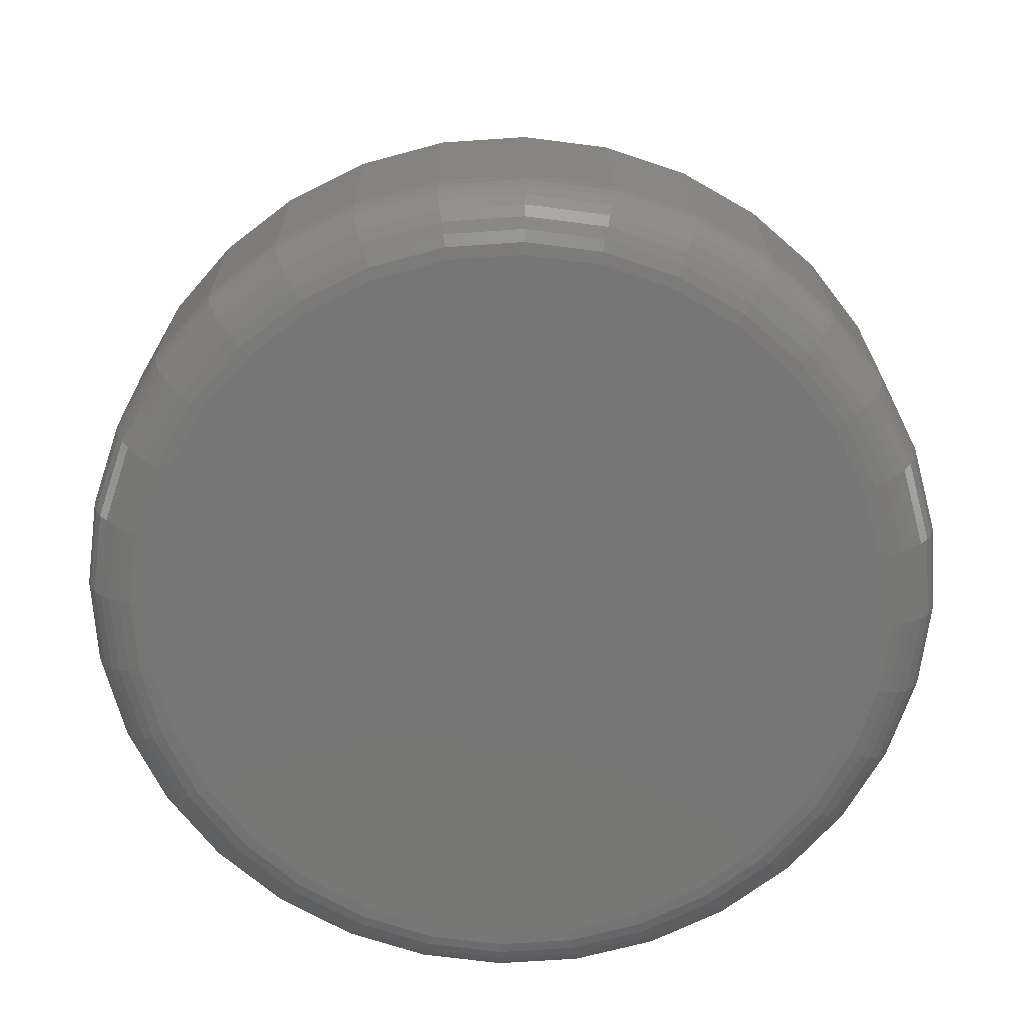
<metadata>
{"format":"stl","ext":"stl","renderer":"f3d","projection":"perspective","resolution":1024,"background":"white","views":[{"elev":-69.0,"azim":-35.5,"up":"+Z"}]}
</metadata>
<code>
# stl→obj: 384 verts, 764 faces
v -0.4025 0.2697 0.2656
v -0.1868 0.279 0.2656
v -0.1288 0.31 0.2656
v 0.3445 0.3433 0.2656
v 0.06505 0.3291 0.2656
v 0.128 0.31 0.2656
v -0.0004112 0.3355 0.2656
v 0.2709 0.4037 0.2656
v 0.187 0.4486 0.2656
v 0.09587 0.4762 0.2656
v 0.001151 0.4855 0.2656
v -0.09357 0.4762 0.2656
v -0.1847 0.4486 0.2656
v -0.2686 0.4037 0.2656
v -0.3422 0.3433 0.2656
v -0.06587 0.3291 0.2656
v -0.3422 -0.3433 0.2656
v -0.2686 -0.4037 0.2656
v -0.0004112 -0.3355 0.2656
v -0.06587 -0.3291 0.2656
v -0.1288 -0.31 0.2656
v -0.1868 -0.279 0.2656
v -0.4025 -0.2697 0.2656
v 0.3445 -0.3433 0.2656
v 0.4049 -0.2697 0.2656
v 0.186 -0.279 0.2656
v 0.128 -0.31 0.2656
v 0.06505 -0.3291 0.2656
v -0.1847 -0.4486 0.2656
v -0.09357 -0.4762 0.2656
v 0.001151 -0.4855 0.2656
v 0.09587 -0.4762 0.2656
v 0.187 -0.4486 0.2656
v 0.2709 -0.4037 0.2656
v -0.2377 0.2373 0.2656
v -0.4474 0.1858 0.2656
v -0.2794 0.1864 0.2656
v -0.3104 0.1284 0.2656
v -0.475 0.09472 0.2656
v -0.3295 0.06546 0.2656
v -0.3359 1.901e-16 0.2656
v -0.4844 5.946e-17 0.2656
v -0.3295 -0.06546 0.2656
v -0.475 -0.09472 0.2656
v -0.3104 -0.1284 0.2656
v -0.4474 -0.1858 0.2656
v -0.2794 -0.1864 0.2656
v -0.2377 -0.2373 0.2656
v 0.4049 0.2697 0.2656
v 0.186 0.279 0.2656
v 0.4497 0.1858 0.2656
v 0.2368 0.2373 0.2656
v 0.2786 0.1864 0.2656
v 0.4773 0.09472 0.2656
v 0.3096 0.1284 0.2656
v 0.3287 0.06546 0.2656
v 0.4867 0 0.2656
v 0.3351 0 0.2656
v 0.4773 -0.09472 0.2656
v 0.3287 -0.06546 0.2656
v 0.4497 -0.1858 0.2656
v 0.3096 -0.1284 0.2656
v 0.2786 -0.1864 0.2656
v 0.2368 -0.2373 0.2656
v 0.3351 0 0.6406
v 0.3287 -0.06546 0.6406
v 0.3096 -0.1284 0.6406
v 0.2786 -0.1864 0.6406
v 0.2368 -0.2373 0.6406
v 0.186 -0.279 0.6406
v 0.128 -0.31 0.6406
v 0.06505 -0.3291 0.6406
v -0.0004112 -0.3355 0.6406
v -0.06587 -0.3291 0.6406
v -0.1288 -0.31 0.6406
v -0.1868 -0.279 0.6406
v -0.2377 -0.2373 0.6406
v -0.2794 -0.1864 0.6406
v -0.3104 -0.1284 0.6406
v -0.3295 -0.06546 0.6406
v -0.3359 1.901e-16 0.6406
v -0.3295 0.06546 0.6406
v -0.3104 0.1284 0.6406
v -0.2794 0.1864 0.6406
v -0.2377 0.2373 0.6406
v -0.1868 0.279 0.6406
v -0.1288 0.31 0.6406
v -0.06587 0.3291 0.6406
v -0.0004112 0.3355 0.6406
v 0.06505 0.3291 0.6406
v 0.128 0.31 0.6406
v 0.186 0.279 0.6406
v 0.2368 0.2373 0.6406
v 0.2786 0.1864 0.6406
v 0.3096 0.1284 0.6406
v 0.3287 0.06546 0.6406
v 0.001151 0.4152 0
v 0.08216 0.4072 0
v -0.07985 0.4072 0
v 0.001151 -0.4152 0
v -0.07985 -0.4072 0
v 0.08216 -0.4072 0
v -0.1577 -0.3836 0
v 0.16 -0.3836 0
v -0.2295 -0.3452 0
v 0.2318 -0.3452 0
v -0.2924 -0.2936 0
v 0.2948 -0.2936 0
v -0.3441 -0.2307 0
v 0.3464 -0.2307 0
v -0.3825 -0.1589 0
v 0.3848 -0.1589 0
v -0.4061 -0.081 0
v 0.4084 -0.081 0
v -0.4141 -7.054e-16 0
v 0.4164 -1.204e-16 0
v -0.4061 0.081 0
v 0.4084 0.081 0
v -0.3825 0.1589 0
v 0.3848 0.1589 0
v -0.3441 0.2307 0
v 0.3464 0.2307 0
v -0.2924 0.2936 0
v 0.2948 0.2936 0
v -0.2295 0.3452 0
v 0.2318 0.3452 0
v -0.1577 0.3836 0
v 0.16 0.3836 0
v 0.4867 -9.814e-16 0.07031
v 0.4773 -0.09472 0.07031
v 0.4497 -0.1858 0.07031
v 0.4049 -0.2697 0.07031
v 0.3445 -0.3433 0.07031
v 0.2709 -0.4037 0.07031
v 0.187 -0.4486 0.07031
v 0.09587 -0.4762 0.07031
v 0.001151 -0.4855 0.07031
v -0.09357 -0.4762 0.07031
v -0.1847 -0.4486 0.07031
v -0.2686 -0.4037 0.07031
v -0.3422 -0.3433 0.07031
v -0.4025 -0.2697 0.07031
v -0.4474 -0.1858 0.07031
v -0.475 -0.09472 0.07031
v -0.4844 -3.718e-16 0.07031
v -0.475 0.09472 0.07031
v -0.4474 0.1858 0.07031
v -0.4025 0.2697 0.07031
v -0.3422 0.3433 0.07031
v -0.2686 0.4037 0.07031
v -0.1847 0.4486 0.07031
v -0.09357 0.4762 0.07031
v 0.001151 0.4855 0.07031
v 0.09587 0.4762 0.07031
v 0.187 0.4486 0.07031
v 0.2709 0.4037 0.07031
v 0.3445 0.3433 0.07031
v 0.4049 0.2697 0.07031
v 0.4497 0.1858 0.07031
v 0.4773 0.09472 0.07031
v 0.4853 2.776e-17 0.0566
v 0.476 -0.09446 0.0566
v 0.4813 0 0.04341
v 0.4721 -0.09368 0.04341
v 0.4748 2.776e-17 0.03125
v 0.4657 -0.09241 0.03125
v 0.4661 2.776e-17 0.02059
v 0.4572 -0.0907 0.02059
v 0.4554 0 0.01185
v 0.4467 -0.08863 0.01185
v 0.4433 0 0.005352
v 0.4348 -0.08625 0.005352
v 0.4301 0 0.001351
v 0.4218 -0.08368 0.001351
v -0.4737 -0.09446 0.0566
v -0.483 -3.886e-16 0.0566
v -0.4698 -0.09368 0.04341
v -0.479 -3.886e-16 0.04341
v -0.4634 -0.09241 0.03125
v -0.4725 -3.886e-16 0.03125
v -0.4548 -0.0907 0.02059
v -0.4638 -3.886e-16 0.02059
v -0.4444 -0.08863 0.01185
v -0.4531 -3.886e-16 0.01185
v -0.4325 -0.08625 0.005352
v -0.441 -3.886e-16 0.005352
v -0.4195 -0.08368 0.001351
v -0.4278 -3.886e-16 0.001351
v -0.4462 -0.1853 0.0566
v -0.4425 -0.1838 0.04341
v -0.4365 -0.1813 0.03125
v -0.4284 -0.1779 0.02059
v -0.4185 -0.1738 0.01185
v -0.4073 -0.1692 0.005352
v -0.3951 -0.1641 0.001351
v -0.4014 -0.269 0.0566
v -0.3981 -0.2668 0.04341
v -0.3927 -0.2632 0.03125
v -0.3854 -0.2583 0.02059
v -0.3766 -0.2524 0.01185
v -0.3665 -0.2456 0.005352
v -0.3555 -0.2383 0.001351
v -0.3412 -0.3424 0.0566
v -0.3384 -0.3395 0.04341
v -0.3338 -0.3349 0.03125
v -0.3276 -0.3288 0.02059
v -0.3201 -0.3212 0.01185
v -0.3115 -0.3126 0.005352
v -0.3021 -0.3033 0.001351
v -0.2678 -0.4026 0.0566
v -0.2656 -0.3993 0.04341
v -0.262 -0.3938 0.03125
v -0.2572 -0.3866 0.02059
v -0.2512 -0.3777 0.01185
v -0.2445 -0.3676 0.005352
v -0.2371 -0.3566 0.001351
v -0.1841 -0.4473 0.0566
v -0.1826 -0.4436 0.04341
v -0.1801 -0.4376 0.03125
v -0.1768 -0.4295 0.02059
v -0.1727 -0.4197 0.01185
v -0.168 -0.4085 0.005352
v -0.163 -0.3963 0.001351
v -0.09331 -0.4749 0.0566
v -0.09253 -0.4709 0.04341
v -0.09126 -0.4646 0.03125
v -0.08955 -0.456 0.02059
v -0.08747 -0.4455 0.01185
v -0.0851 -0.4336 0.005352
v -0.08253 -0.4207 0.001351
v 0.001151 -0.4842 0.0566
v 0.001151 -0.4802 0.04341
v 0.001151 -0.4737 0.03125
v 0.001151 -0.4649 0.02059
v 0.001151 -0.4543 0.01185
v 0.001151 -0.4421 0.005352
v 0.001151 -0.4289 0.001351
v 0.09561 -0.4749 0.0566
v 0.09483 -0.4709 0.04341
v 0.09356 -0.4646 0.03125
v 0.09186 -0.456 0.02059
v 0.08978 -0.4455 0.01185
v 0.0874 -0.4336 0.005352
v 0.08483 -0.4207 0.001351
v 0.1864 -0.4473 0.0566
v 0.1849 -0.4436 0.04341
v 0.1824 -0.4376 0.03125
v 0.1791 -0.4295 0.02059
v 0.175 -0.4197 0.01185
v 0.1703 -0.4085 0.005352
v 0.1653 -0.3963 0.001351
v 0.2701 -0.4026 0.0566
v 0.2679 -0.3993 0.04341
v 0.2643 -0.3938 0.03125
v 0.2595 -0.3866 0.02059
v 0.2535 -0.3777 0.01185
v 0.2468 -0.3676 0.005352
v 0.2395 -0.3566 0.001351
v 0.3435 -0.3424 0.0566
v 0.3407 -0.3395 0.04341
v 0.3361 -0.3349 0.03125
v 0.3299 -0.3288 0.02059
v 0.3224 -0.3212 0.01185
v 0.3138 -0.3126 0.005352
v 0.3045 -0.3033 0.001351
v 0.4037 -0.269 0.0566
v 0.4004 -0.2668 0.04341
v 0.395 -0.2632 0.03125
v 0.3877 -0.2583 0.02059
v 0.3789 -0.2524 0.01185
v 0.3688 -0.2456 0.005352
v 0.3578 -0.2383 0.001351
v 0.4485 -0.1853 0.0566
v 0.4448 -0.1838 0.04341
v 0.4388 -0.1813 0.03125
v 0.4307 -0.1779 0.02059
v 0.4208 -0.1738 0.01185
v 0.4096 -0.1692 0.005352
v 0.3974 -0.1641 0.001351
v -0.4737 0.09446 0.0566
v -0.4698 0.09368 0.04341
v -0.4634 0.09241 0.03125
v -0.4548 0.0907 0.02059
v -0.4444 0.08863 0.01185
v -0.4325 0.08625 0.005352
v -0.4195 0.08368 0.001351
v 0.476 0.09446 0.0566
v 0.4721 0.09368 0.04341
v 0.4657 0.09241 0.03125
v 0.4572 0.0907 0.02059
v 0.4467 0.08863 0.01185
v 0.4348 0.08625 0.005352
v 0.4218 0.08368 0.001351
v 0.4485 0.1853 0.0566
v 0.4448 0.1838 0.04341
v 0.4388 0.1813 0.03125
v 0.4307 0.1779 0.02059
v 0.4208 0.1738 0.01185
v 0.4096 0.1692 0.005352
v 0.3974 0.1641 0.001351
v 0.4037 0.269 0.0566
v 0.4004 0.2668 0.04341
v 0.395 0.2632 0.03125
v 0.3877 0.2583 0.02059
v 0.3789 0.2524 0.01185
v 0.3688 0.2456 0.005352
v 0.3578 0.2383 0.001351
v 0.3435 0.3424 0.0566
v 0.3407 0.3395 0.04341
v 0.3361 0.3349 0.03125
v 0.3299 0.3288 0.02059
v 0.3224 0.3212 0.01185
v 0.3138 0.3126 0.005352
v 0.3045 0.3033 0.001351
v 0.2701 0.4026 0.0566
v 0.2679 0.3993 0.04341
v 0.2643 0.3938 0.03125
v 0.2595 0.3866 0.02059
v 0.2535 0.3777 0.01185
v 0.2468 0.3676 0.005352
v 0.2395 0.3566 0.001351
v 0.1864 0.4473 0.0566
v 0.1849 0.4436 0.04341
v 0.1824 0.4376 0.03125
v 0.1791 0.4295 0.02059
v 0.175 0.4197 0.01185
v 0.1703 0.4085 0.005352
v 0.1653 0.3963 0.001351
v 0.09561 0.4749 0.0566
v 0.09483 0.4709 0.04341
v 0.09356 0.4646 0.03125
v 0.09186 0.456 0.02059
v 0.08978 0.4455 0.01185
v 0.0874 0.4336 0.005352
v 0.08483 0.4207 0.001351
v 0.001151 0.4842 0.0566
v 0.001151 0.4802 0.04341
v 0.001151 0.4737 0.03125
v 0.001151 0.4649 0.02059
v 0.001151 0.4543 0.01185
v 0.001151 0.4421 0.005352
v 0.001151 0.4289 0.001351
v -0.09331 0.4749 0.0566
v -0.09253 0.4709 0.04341
v -0.09126 0.4646 0.03125
v -0.08955 0.456 0.02059
v -0.08747 0.4455 0.01185
v -0.0851 0.4336 0.005352
v -0.08253 0.4207 0.001351
v -0.1841 0.4473 0.0566
v -0.1826 0.4436 0.04341
v -0.1801 0.4376 0.03125
v -0.1768 0.4295 0.02059
v -0.1727 0.4197 0.01185
v -0.168 0.4085 0.005352
v -0.163 0.3963 0.001351
v -0.2678 0.4026 0.0566
v -0.2656 0.3993 0.04341
v -0.262 0.3938 0.03125
v -0.2572 0.3866 0.02059
v -0.2512 0.3777 0.01185
v -0.2445 0.3676 0.005352
v -0.2371 0.3566 0.001351
v -0.3412 0.3424 0.0566
v -0.3384 0.3395 0.04341
v -0.3338 0.3349 0.03125
v -0.3276 0.3288 0.02059
v -0.3201 0.3212 0.01185
v -0.3115 0.3126 0.005352
v -0.3021 0.3033 0.001351
v -0.4014 0.269 0.0566
v -0.3981 0.2668 0.04341
v -0.3927 0.2632 0.03125
v -0.3854 0.2583 0.02059
v -0.3766 0.2524 0.01185
v -0.3665 0.2456 0.005352
v -0.3555 0.2383 0.001351
v -0.4462 0.1853 0.0566
v -0.4425 0.1838 0.04341
v -0.4365 0.1813 0.03125
v -0.4284 0.1779 0.02059
v -0.4185 0.1738 0.01185
v -0.4073 0.1692 0.005352
v -0.3951 0.1641 0.001351
f 1 2 3
f 4 5 6
f 7 5 4
f 7 4 8
f 7 8 9
f 7 9 10
f 7 10 11
f 7 11 12
f 7 12 13
f 7 13 14
f 7 14 15
f 15 1 3
f 15 3 16
f 15 16 7
f 17 18 19
f 17 19 20
f 17 20 21
f 17 21 22
f 17 22 23
f 24 25 26
f 24 26 27
f 24 27 28
f 24 28 19
f 19 18 29
f 19 29 30
f 19 30 31
f 19 31 32
f 19 32 33
f 19 33 34
f 19 34 24
f 2 1 35
f 35 1 36
f 35 36 37
f 37 36 38
f 38 36 39
f 38 39 40
f 40 39 41
f 41 39 42
f 41 42 43
f 43 42 44
f 43 44 45
f 45 44 46
f 45 46 47
f 47 46 48
f 48 46 23
f 48 23 22
f 4 6 49
f 49 6 50
f 49 50 51
f 51 50 52
f 51 52 53
f 51 53 54
f 54 53 55
f 54 55 56
f 54 56 57
f 57 56 58
f 57 58 59
f 59 58 60
f 59 60 61
f 61 60 62
f 61 62 63
f 61 63 25
f 25 63 64
f 25 64 26
f 58 65 60
f 60 65 66
f 60 66 62
f 62 66 67
f 62 67 63
f 63 67 68
f 63 68 64
f 64 68 69
f 64 69 26
f 26 69 70
f 26 70 27
f 27 70 71
f 27 71 28
f 28 71 72
f 28 72 19
f 19 72 73
f 19 73 20
f 20 73 74
f 20 74 21
f 21 74 75
f 21 75 22
f 22 75 76
f 22 76 48
f 48 76 77
f 48 77 47
f 47 77 78
f 47 78 45
f 45 78 79
f 45 79 43
f 43 79 80
f 43 80 41
f 41 80 81
f 41 81 40
f 40 81 82
f 40 82 38
f 38 82 83
f 38 83 37
f 37 83 84
f 37 84 35
f 35 84 85
f 35 85 2
f 2 85 86
f 2 86 3
f 3 86 87
f 3 87 16
f 16 87 88
f 16 88 7
f 7 88 89
f 7 89 5
f 5 89 90
f 5 90 6
f 6 90 91
f 6 91 50
f 50 91 92
f 50 92 52
f 52 92 93
f 52 93 53
f 53 93 94
f 53 94 55
f 55 94 95
f 55 95 56
f 56 95 96
f 56 96 58
f 58 96 65
f 88 90 89
f 90 88 91
f 91 88 87
f 91 87 92
f 92 87 86
f 92 86 93
f 93 86 85
f 93 85 94
f 94 85 84
f 94 84 95
f 95 84 83
f 95 83 96
f 96 83 82
f 96 82 65
f 65 82 81
f 65 81 66
f 66 81 80
f 66 80 67
f 67 80 79
f 67 79 68
f 68 79 78
f 68 78 69
f 69 78 77
f 69 77 70
f 70 77 76
f 70 76 71
f 71 76 75
f 71 75 72
f 72 75 74
f 72 74 73
f 97 98 99
f 100 101 102
f 102 101 103
f 102 103 104
f 104 103 105
f 104 105 106
f 106 105 107
f 106 107 108
f 108 107 109
f 108 109 110
f 110 109 111
f 110 111 112
f 112 111 113
f 112 113 114
f 114 113 115
f 114 115 116
f 116 115 117
f 116 117 118
f 118 117 119
f 118 119 120
f 120 119 121
f 120 121 122
f 122 121 123
f 122 123 124
f 124 123 125
f 124 125 126
f 126 125 127
f 126 127 128
f 128 127 99
f 128 99 98
f 129 57 130
f 130 57 59
f 130 59 131
f 131 59 61
f 131 61 132
f 132 61 25
f 132 25 133
f 133 25 24
f 133 24 134
f 134 24 34
f 134 34 135
f 135 34 33
f 135 33 136
f 136 33 32
f 136 32 137
f 137 32 31
f 137 31 138
f 138 31 30
f 138 30 139
f 139 30 29
f 139 29 140
f 140 29 18
f 140 18 141
f 141 18 17
f 141 17 142
f 142 17 23
f 142 23 143
f 143 23 46
f 143 46 144
f 144 46 44
f 144 44 145
f 145 44 42
f 145 42 146
f 146 42 39
f 146 39 147
f 147 39 36
f 147 36 148
f 148 36 1
f 148 1 149
f 149 1 15
f 149 15 150
f 150 15 14
f 150 14 151
f 151 14 13
f 151 13 152
f 152 13 12
f 152 12 153
f 153 12 11
f 153 11 154
f 154 11 10
f 154 10 155
f 155 10 9
f 155 9 156
f 156 9 8
f 156 8 157
f 157 8 4
f 157 4 158
f 158 4 49
f 158 49 159
f 159 49 51
f 159 51 160
f 160 51 54
f 160 54 129
f 129 54 57
f 129 130 161
f 161 130 162
f 161 162 163
f 163 162 164
f 163 164 165
f 165 164 166
f 165 166 167
f 167 166 168
f 167 168 169
f 169 168 170
f 169 170 171
f 171 170 172
f 171 172 173
f 173 172 174
f 173 174 116
f 116 174 114
f 144 145 175
f 175 145 176
f 175 176 177
f 177 176 178
f 177 178 179
f 179 178 180
f 179 180 181
f 181 180 182
f 181 182 183
f 183 182 184
f 183 184 185
f 185 184 186
f 185 186 187
f 187 186 188
f 187 188 113
f 113 188 115
f 143 144 189
f 189 144 175
f 189 175 190
f 190 175 177
f 190 177 191
f 191 177 179
f 191 179 192
f 192 179 181
f 192 181 193
f 193 181 183
f 193 183 194
f 194 183 185
f 194 185 195
f 195 185 187
f 195 187 111
f 111 187 113
f 142 143 196
f 196 143 189
f 196 189 197
f 197 189 190
f 197 190 198
f 198 190 191
f 198 191 199
f 199 191 192
f 199 192 200
f 200 192 193
f 200 193 201
f 201 193 194
f 201 194 202
f 202 194 195
f 202 195 109
f 109 195 111
f 141 142 203
f 203 142 196
f 203 196 204
f 204 196 197
f 204 197 205
f 205 197 198
f 205 198 206
f 206 198 199
f 206 199 207
f 207 199 200
f 207 200 208
f 208 200 201
f 208 201 209
f 209 201 202
f 209 202 107
f 107 202 109
f 140 141 210
f 210 141 203
f 210 203 211
f 211 203 204
f 211 204 212
f 212 204 205
f 212 205 213
f 213 205 206
f 213 206 214
f 214 206 207
f 214 207 215
f 215 207 208
f 215 208 216
f 216 208 209
f 216 209 105
f 105 209 107
f 139 140 217
f 217 140 210
f 217 210 218
f 218 210 211
f 218 211 219
f 219 211 212
f 219 212 220
f 220 212 213
f 220 213 221
f 221 213 214
f 221 214 222
f 222 214 215
f 222 215 223
f 223 215 216
f 223 216 103
f 103 216 105
f 138 139 224
f 224 139 217
f 224 217 225
f 225 217 218
f 225 218 226
f 226 218 219
f 226 219 227
f 227 219 220
f 227 220 228
f 228 220 221
f 228 221 229
f 229 221 222
f 229 222 230
f 230 222 223
f 230 223 101
f 101 223 103
f 137 138 231
f 231 138 224
f 231 224 232
f 232 224 225
f 232 225 233
f 233 225 226
f 233 226 234
f 234 226 227
f 234 227 235
f 235 227 228
f 235 228 236
f 236 228 229
f 236 229 237
f 237 229 230
f 237 230 100
f 100 230 101
f 136 137 238
f 238 137 231
f 238 231 239
f 239 231 232
f 239 232 240
f 240 232 233
f 240 233 241
f 241 233 234
f 241 234 242
f 242 234 235
f 242 235 243
f 243 235 236
f 243 236 244
f 244 236 237
f 244 237 102
f 102 237 100
f 135 136 245
f 245 136 238
f 245 238 246
f 246 238 239
f 246 239 247
f 247 239 240
f 247 240 248
f 248 240 241
f 248 241 249
f 249 241 242
f 249 242 250
f 250 242 243
f 250 243 251
f 251 243 244
f 251 244 104
f 104 244 102
f 134 135 252
f 252 135 245
f 252 245 253
f 253 245 246
f 253 246 254
f 254 246 247
f 254 247 255
f 255 247 248
f 255 248 256
f 256 248 249
f 256 249 257
f 257 249 250
f 257 250 258
f 258 250 251
f 258 251 106
f 106 251 104
f 133 134 259
f 259 134 252
f 259 252 260
f 260 252 253
f 260 253 261
f 261 253 254
f 261 254 262
f 262 254 255
f 262 255 263
f 263 255 256
f 263 256 264
f 264 256 257
f 264 257 265
f 265 257 258
f 265 258 108
f 108 258 106
f 132 133 266
f 266 133 259
f 266 259 267
f 267 259 260
f 267 260 268
f 268 260 261
f 268 261 269
f 269 261 262
f 269 262 270
f 270 262 263
f 270 263 271
f 271 263 264
f 271 264 272
f 272 264 265
f 272 265 110
f 110 265 108
f 131 132 273
f 273 132 266
f 273 266 274
f 274 266 267
f 274 267 275
f 275 267 268
f 275 268 276
f 276 268 269
f 276 269 277
f 277 269 270
f 277 270 278
f 278 270 271
f 278 271 279
f 279 271 272
f 279 272 112
f 112 272 110
f 130 131 162
f 162 131 273
f 162 273 164
f 164 273 274
f 164 274 166
f 166 274 275
f 166 275 168
f 168 275 276
f 168 276 170
f 170 276 277
f 170 277 172
f 172 277 278
f 172 278 174
f 174 278 279
f 174 279 114
f 114 279 112
f 145 146 176
f 176 146 280
f 176 280 178
f 178 280 281
f 178 281 180
f 180 281 282
f 180 282 182
f 182 282 283
f 182 283 184
f 184 283 284
f 184 284 186
f 186 284 285
f 186 285 188
f 188 285 286
f 188 286 115
f 115 286 117
f 160 129 287
f 287 129 161
f 287 161 288
f 288 161 163
f 288 163 289
f 289 163 165
f 289 165 290
f 290 165 167
f 290 167 291
f 291 167 169
f 291 169 292
f 292 169 171
f 292 171 293
f 293 171 173
f 293 173 118
f 118 173 116
f 159 160 294
f 294 160 287
f 294 287 295
f 295 287 288
f 295 288 296
f 296 288 289
f 296 289 297
f 297 289 290
f 297 290 298
f 298 290 291
f 298 291 299
f 299 291 292
f 299 292 300
f 300 292 293
f 300 293 120
f 120 293 118
f 158 159 301
f 301 159 294
f 301 294 302
f 302 294 295
f 302 295 303
f 303 295 296
f 303 296 304
f 304 296 297
f 304 297 305
f 305 297 298
f 305 298 306
f 306 298 299
f 306 299 307
f 307 299 300
f 307 300 122
f 122 300 120
f 157 158 308
f 308 158 301
f 308 301 309
f 309 301 302
f 309 302 310
f 310 302 303
f 310 303 311
f 311 303 304
f 311 304 312
f 312 304 305
f 312 305 313
f 313 305 306
f 313 306 314
f 314 306 307
f 314 307 124
f 124 307 122
f 156 157 315
f 315 157 308
f 315 308 316
f 316 308 309
f 316 309 317
f 317 309 310
f 317 310 318
f 318 310 311
f 318 311 319
f 319 311 312
f 319 312 320
f 320 312 313
f 320 313 321
f 321 313 314
f 321 314 126
f 126 314 124
f 155 156 322
f 322 156 315
f 322 315 323
f 323 315 316
f 323 316 324
f 324 316 317
f 324 317 325
f 325 317 318
f 325 318 326
f 326 318 319
f 326 319 327
f 327 319 320
f 327 320 328
f 328 320 321
f 328 321 128
f 128 321 126
f 154 155 329
f 329 155 322
f 329 322 330
f 330 322 323
f 330 323 331
f 331 323 324
f 331 324 332
f 332 324 325
f 332 325 333
f 333 325 326
f 333 326 334
f 334 326 327
f 334 327 335
f 335 327 328
f 335 328 98
f 98 328 128
f 153 154 336
f 336 154 329
f 336 329 337
f 337 329 330
f 337 330 338
f 338 330 331
f 338 331 339
f 339 331 332
f 339 332 340
f 340 332 333
f 340 333 341
f 341 333 334
f 341 334 342
f 342 334 335
f 342 335 97
f 97 335 98
f 152 153 343
f 343 153 336
f 343 336 344
f 344 336 337
f 344 337 345
f 345 337 338
f 345 338 346
f 346 338 339
f 346 339 347
f 347 339 340
f 347 340 348
f 348 340 341
f 348 341 349
f 349 341 342
f 349 342 99
f 99 342 97
f 151 152 350
f 350 152 343
f 350 343 351
f 351 343 344
f 351 344 352
f 352 344 345
f 352 345 353
f 353 345 346
f 353 346 354
f 354 346 347
f 354 347 355
f 355 347 348
f 355 348 356
f 356 348 349
f 356 349 127
f 127 349 99
f 150 151 357
f 357 151 350
f 357 350 358
f 358 350 351
f 358 351 359
f 359 351 352
f 359 352 360
f 360 352 353
f 360 353 361
f 361 353 354
f 361 354 362
f 362 354 355
f 362 355 363
f 363 355 356
f 363 356 125
f 125 356 127
f 149 150 364
f 364 150 357
f 364 357 365
f 365 357 358
f 365 358 366
f 366 358 359
f 366 359 367
f 367 359 360
f 367 360 368
f 368 360 361
f 368 361 369
f 369 361 362
f 369 362 370
f 370 362 363
f 370 363 123
f 123 363 125
f 148 149 371
f 371 149 364
f 371 364 372
f 372 364 365
f 372 365 373
f 373 365 366
f 373 366 374
f 374 366 367
f 374 367 375
f 375 367 368
f 375 368 376
f 376 368 369
f 376 369 377
f 377 369 370
f 377 370 121
f 121 370 123
f 147 148 378
f 378 148 371
f 378 371 379
f 379 371 372
f 379 372 380
f 380 372 373
f 380 373 381
f 381 373 374
f 381 374 382
f 382 374 375
f 382 375 383
f 383 375 376
f 383 376 384
f 384 376 377
f 384 377 119
f 119 377 121
f 146 147 280
f 280 147 378
f 280 378 281
f 281 378 379
f 281 379 282
f 282 379 380
f 282 380 283
f 283 380 381
f 283 381 284
f 284 381 382
f 284 382 285
f 285 382 383
f 285 383 286
f 286 383 384
f 286 384 117
f 117 384 119

</code>
